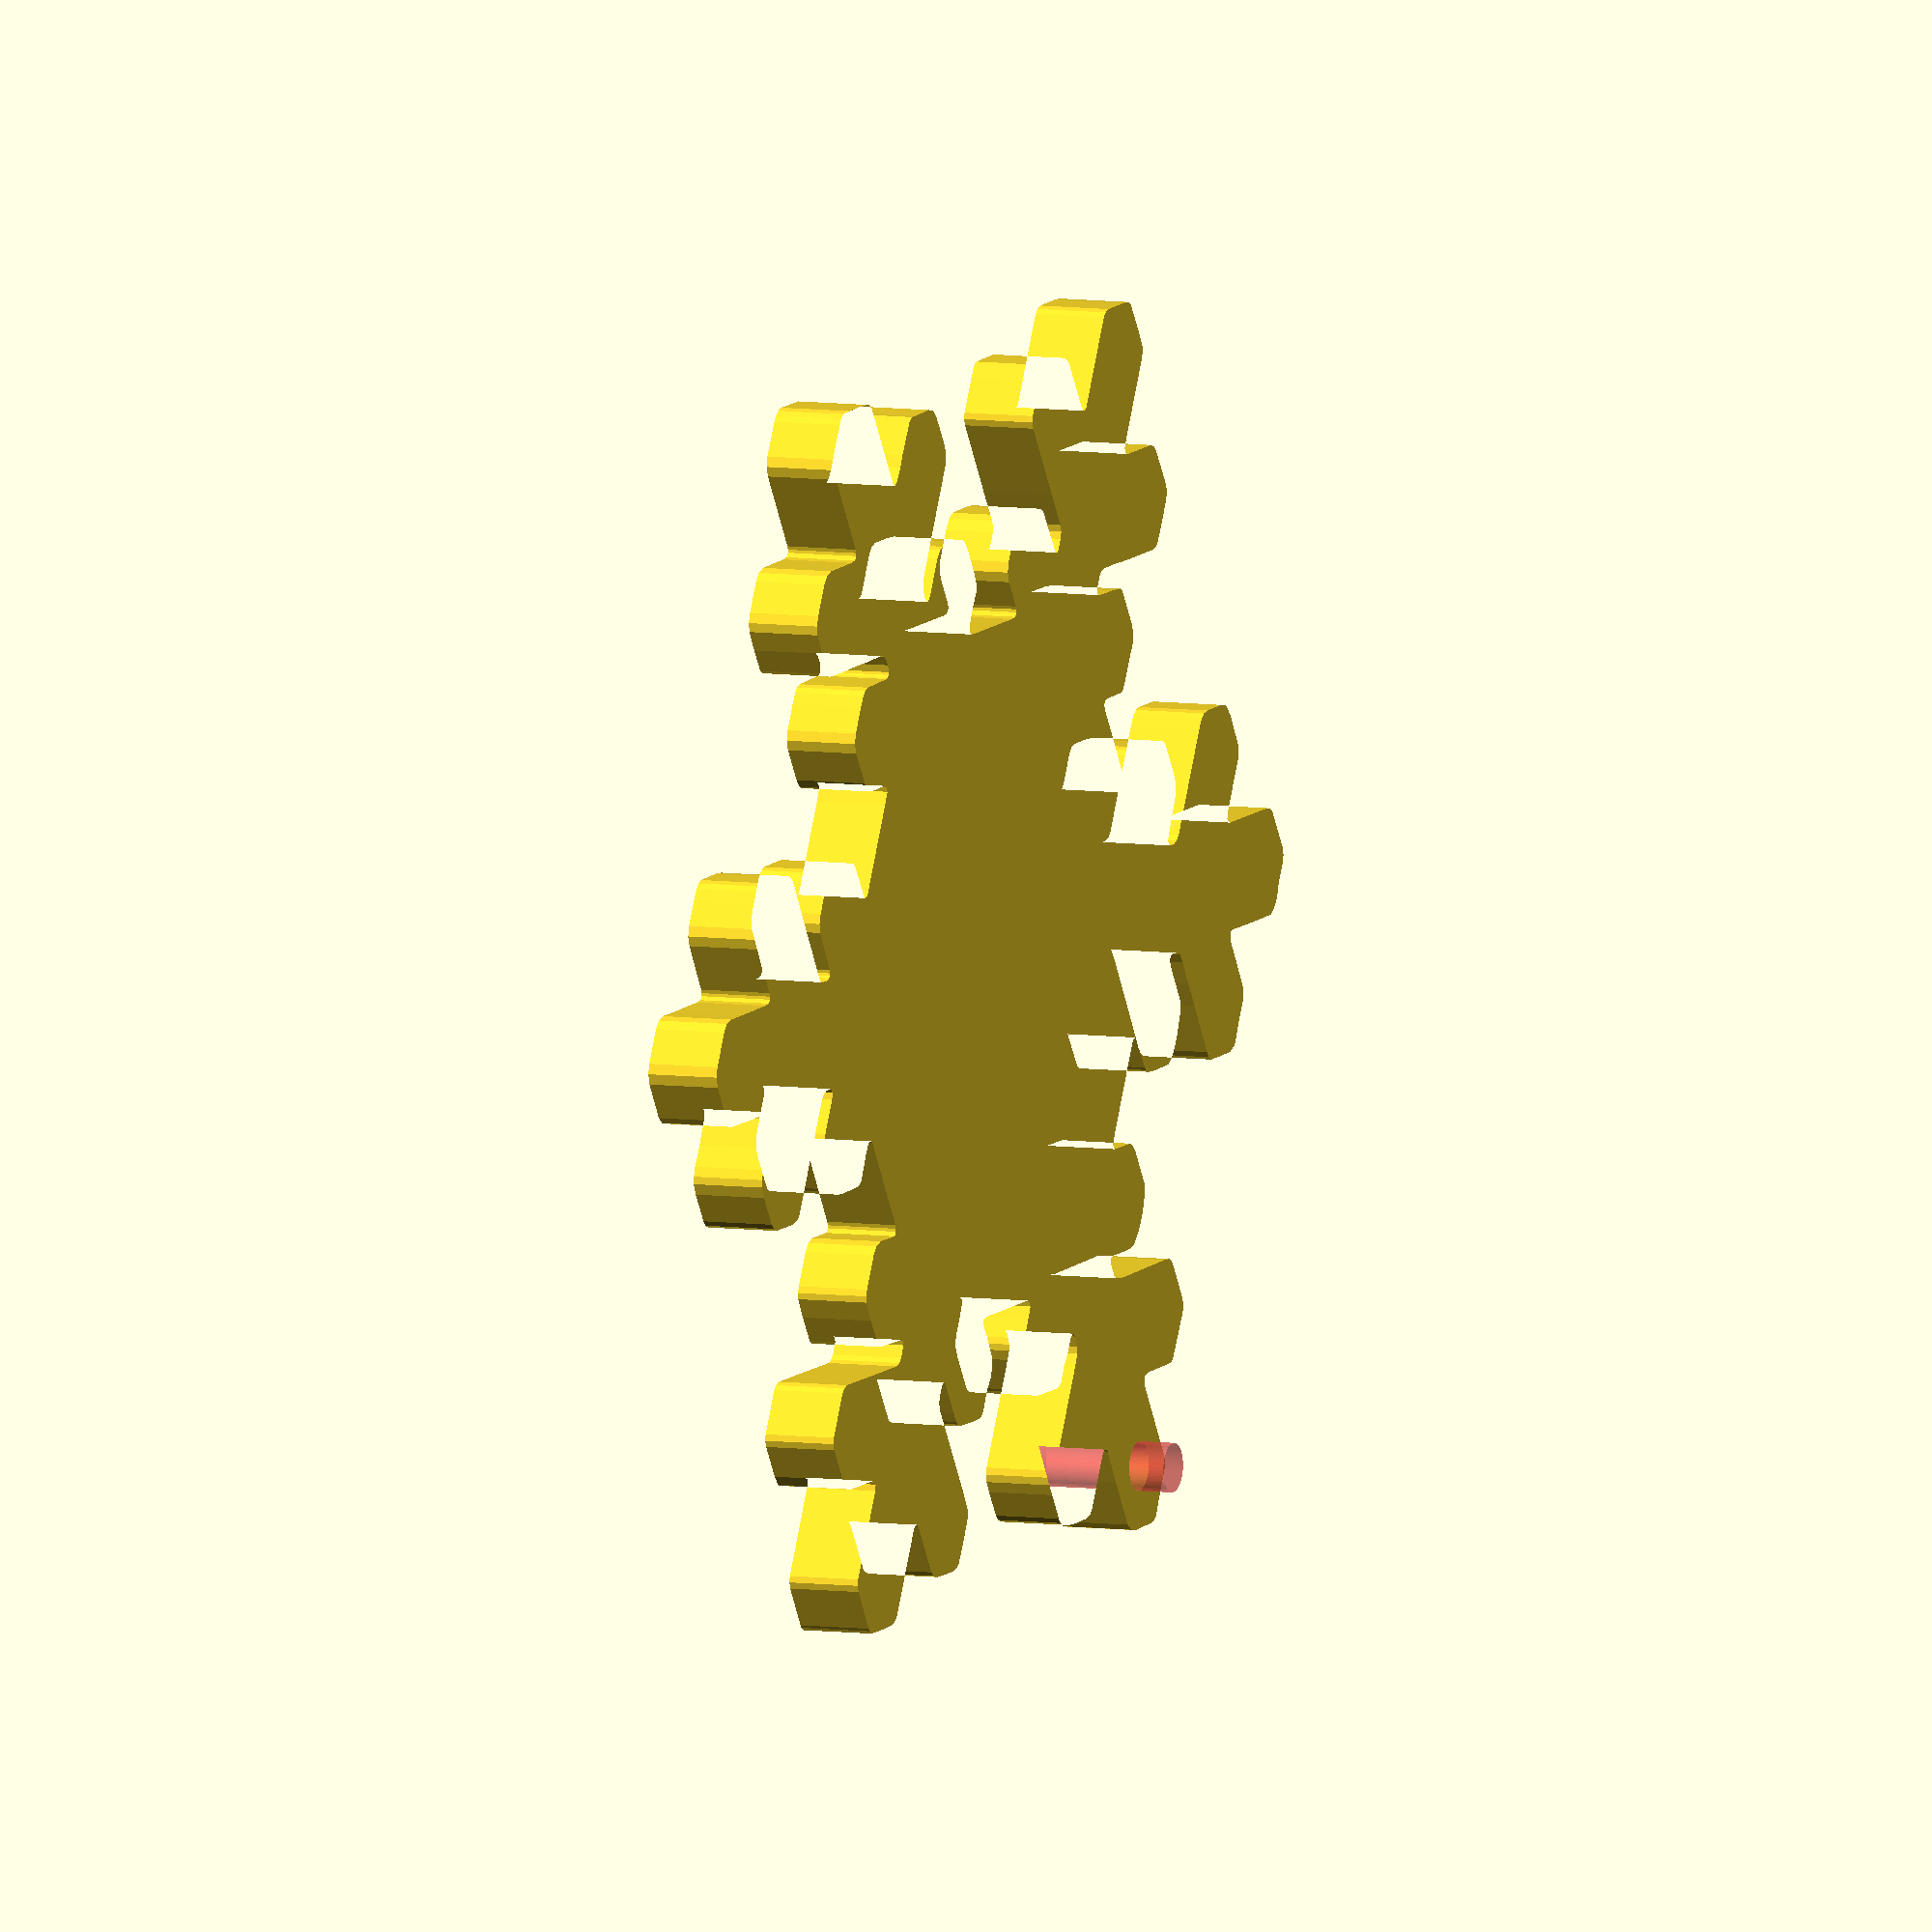
<openscad>
// Brad Revett
// 10/2/2018
// 777 Customizer Project
// EE4777

/*------------------Customizer View-------------------*/

// preview[view:north, tilt:top]

/*---------------------Parameters---------------------*/

//Thickness of the snow flake in mm
flake_thick     =   3;      //[1:1:10]

//Size of the snow flake in mm
flake_size      =   50;    //[10:1:300]

//Create hole from string (1=Yes/2=No)
hole            =   1;      //[1:1:2]

//The hole size in mm   
hole_dia        =   2;      //[1:1:3]


/*-----------------------Execute----------------------*/

main_module();

/*-----------------------Modules----------------------*/

module main_module(){ //create module
            difference() {
            union() {  
            resize([flake_size,0,flake_thick], auto=true) rotate ([0,0,90]) linear_extrude(height = flake_thick, center = true, convexity = 10, twist = 0)    snow_flake();
            } //end union
            //create hole
          # if (hole == 1) translate ([(flake_size/2.25),(flake_size/3.8),0]) rotate ([0,0,0]) cylinder(flake_thick*2,hole_dia/2,hole_dia/2,$fn=60,true);                                           
           }
}//end module

module snow_flake(){
    //you can enter any polygon data here
    polygon(points=[[-24.469,45.08469],[-21.7773,45.08469],[-21.0432,44.88893],[-20.50486,44.35059],[-18.40044,40.68009],[-17.27482,38.72249],[-17.07906,38.52673],[-16.8833,38.42885],[-16.68754,38.42885],[-16.49178,38.52673],[-16.1492,38.96719],[-14.28948,42.14829],[-13.7022,42.68663],[-12.9681,42.88239],[-10.5211,42.88239],[-9.787003,42.73557],[-9.248661,42.34405],[-8.367741,40.92479],[-7.437881,39.21189],[-7.437881,38.72249],[-8.416679,37.00959],[-9.738064,34.80729],[-10.71686,33.09439],[-12.03824,30.89209],[-12.18506,30.40269],[-12.13612,29.91329],[-11.89142,29.42389],[-11.4999,29.03237],[-11.30414,28.98343],[-11.10838,29.03237],[-10.91262,29.17919],[-9.15078,32.06665],[-8.759262,32.40923],[-8.318802,32.55605],[-7.34,32.60499],[-5.382401,32.60499],[-4.6483,32.40923],[-4.109962,31.87089],[-2.739643,29.42389],[-2.494942,28.68979],[-2.494942,28.44509],[-2.837524,27.71099],[-3.865261,25.99809],[-3.914204,25.55763],[-3.669502,25.31293],[-2.690701,25.26399],[4.160896,25.26399],[4.405598,25.31293],[4.650299,25.55763],[4.650299,25.75339],[3.328918,28.20039],[3.182098,28.68979],[3.4268,29.42389],[4.992878,32.06665],[5.384399,32.40923],[6.1185,32.60499],[8.565498,32.60499],[9.299599,32.45817],[9.837936,32.06665],[11.59978,29.17919],[11.79554,29.03237],[11.99129,28.98343],[12.18706,29.03237],[12.57858,29.42389],[12.92116,30.15799],[12.92116,30.40269],[12.57858,31.13679],[11.55084,32.84969],[10.57204,34.56259],[8.369736,38.23309],[8.173977,38.72249],[8.173977,39.21189],[8.51656,39.94599],[9.935818,42.34405],[10.32734,42.68663],[10.7678,42.83345],[11.7466,42.88239],[13.7042,42.88239],[14.4383,42.68663],[14.97664,42.14829],[17.03212,38.72249],[17.22787,38.52673],[17.42364,38.42885],[17.57046,38.42885],[17.76622,38.52673],[18.1088,38.96719],[20.26215,42.63769],[21.24095,44.35059],[21.7793,44.88893],[22.5134,45.08469],[25.2051,45.08469],[25.9392,44.88893],[26.52647,44.35059],[28.09255,41.65889],[28.19044,40.92479],[28.14149,40.68009],[26.77118,38.23309],[24.66676,34.56259],[24.61782,34.31789],[24.66676,34.12213],[24.9604,33.92637],[26.1839,33.87743],[27.1627,33.82849],[28.8756,33.87743],[29.6097,33.77955],[30.0991,33.53485],[30.63744,32.84969],[31.86094,30.64739],[32.00775,30.15799],[31.95882,29.66859],[30.44167,26.97689],[29.8544,26.38961],[29.365,26.24279],[20.5558,26.24279],[20.0664,26.09597],[19.62594,25.75339],[19.28336,25.26399],[19.23442,25.01929],[19.38124,24.67671],[19.8217,24.52989],[22.5134,24.52989],[23.2475,24.38307],[23.83478,23.99155],[24.42206,23.06169],[25.49874,21.10409],[25.59662,20.85939],[25.59662,20.36999],[25.25404,19.63589],[23.78584,17.23783],[23.2475,16.84631],[22.2687,16.89525],[21.2899,16.94419],[20.3111,16.89525],[20.11534,16.79737],[19.96852,16.45479],[20.01746,16.21009],[23.83478,9.603188],[24.03054,9.407429],[24.2263,9.309547],[24.42206,9.309547],[24.61782,9.407429],[25.15616,10.33729],[25.84132,11.56079],[26.4286,12.09913],[27.1627,12.29489],[29.8544,12.29489],[30.3438,12.19701],[30.73532,11.95231],[31.61624,10.58199],[32.69292,8.62439],[32.69292,8.134987],[31.61624,6.177387],[30.8332,4.709187],[30.8332,4.513428],[31.0779,4.268726],[32.0567,4.219788],[32.49715,4.366608],[32.88868,4.709187],[34.69946,7.890289],[37.34222,12.53959],[37.73374,12.88217],[38.17419,13.02899],[41.6,13.02899],[42.04046,12.88217],[42.38304,12.53959],[43.75336,10.09259],[43.99805,9.358486],[44.047,9.113789],[43.8023,8.379688],[41.8447,4.953888],[41.79575,4.513428],[41.89364,4.366608],[42.3341,4.219788],[49.1857,4.219788],[49.62615,4.072968],[49.96874,3.730389],[51.68164,0.7939873],[51.77952,0.5492897],[51.77952,0.05988693],[50.80072,-1.653011],[49.87086,-3.121212],[49.4304,-3.463791],[48.94099,-3.610611],[42.3341,-3.610611],[42.0894,-3.65955],[41.8447,-3.904251],[41.89364,-4.344711],[43.94912,-8.015213],[44.047,-8.504612],[43.85124,-9.238712],[42.48092,-11.68571],[42.0894,-12.12617],[41.6,-12.37087],[40.6212,-12.41981],[38.4189,-12.41981],[37.9295,-12.32193],[37.53798,-12.07723],[36.65706,-10.70691],[33.32914,-4.83411],[32.93762,-4.100014],[32.5461,-3.757435],[32.0567,-3.610611],[31.0779,-3.65955],[30.8332,-3.904251],[30.8332,-4.100014],[32.20352,-6.547012],[32.59504,-7.281113],[32.69292,-7.52581],[32.64397,-8.015213],[31.5673,-9.972813],[30.98002,-10.95161],[30.5885,-11.34313],[30.0991,-11.48996],[28.6309,-11.44101],[27.40739,-11.68571],[26.4286,-11.44101],[26.03708,-11.14737],[25.00934,-9.483414],[24.61782,-8.749313],[24.27524,-8.553551],[24.07948,-8.602489],[23.78584,-8.994011],[22.80704,-10.70691],[20.11534,-15.35621],[20.0664,-15.79667],[20.3111,-16.04137],[21.2899,-16.09031],[22.75809,-16.09031],[23.2475,-16.18819],[23.63902,-16.43289],[24.12842,-17.06911],[25.49874,-19.51611],[25.59662,-19.76081],[25.59662,-20.25021],[23.93266,-23.18661],[23.44325,-23.67601],[23.2475,-23.77389],[22.02399,-23.72496],[21.0452,-23.92071],[19.8217,-23.92071],[19.38124,-24.06753],[19.28336,-24.21435],[19.3323,-24.65481],[19.87064,-25.33997],[20.3111,-25.58467],[21.2899,-25.63361],[29.365,-25.63361],[29.8544,-25.78043],[30.29485,-26.12301],[30.78426,-26.85711],[31.86094,-28.81471],[32.00775,-29.30411],[31.95882,-29.79351],[31.61624,-30.52761],[30.44167,-32.48521],[29.8544,-33.07249],[29.365,-33.21931],[25.2051,-33.21931],[24.76464,-33.36613],[24.61782,-33.70871],[24.66676,-33.95341],[26.13496,-36.40041],[28.09255,-39.82621],[28.19044,-40.56031],[27.94574,-41.29441],[26.33072,-43.93717],[25.9392,-44.23081],[25.6945,-44.32869],[24.7157,-44.27976],[23.7369,-44.23081],[22.02399,-44.23081],[21.58354,-44.08399],[21.24095,-43.74141],[19.13654,-40.07091],[18.01092,-38.11332],[17.81516,-37.91755],[17.6194,-37.81967],[17.37469,-37.81967],[17.17894,-37.91755],[16.83636,-38.35801],[14.82982,-41.73487],[14.4383,-41.97957],[13.4595,-42.02851],[10.7678,-42.12639],[10.32734,-41.97957],[9.98476,-41.73487],[9.103836,-40.31561],[8.173977,-38.60271],[8.173977,-38.11332],[8.51656,-37.37922],[12.43176,-30.77231],[12.87222,-29.79351],[12.87222,-29.30411],[12.33388,-28.32531],[11.99129,-28.12956],[11.84447,-28.17849],[11.55084,-28.57001],[10.57204,-30.28291],[9.935818,-31.26171],[9.544296,-31.60429],[8.8102,-31.84899],[7.831398,-31.99582],[6.852596,-31.99582],[5.384399,-31.70217],[4.992878,-31.45747],[3.475739,-28.81471],[3.231037,-28.08061],[3.279976,-27.59121],[4.258778,-25.87831],[4.650299,-25.14421],[4.650299,-24.94845],[4.405598,-24.70375],[3.4268,-24.65481],[-3.424801,-24.65481],[-3.669502,-24.70375],[-3.914204,-24.94845],[-3.914204,-25.14421],[-2.592823,-27.59121],[-2.494942,-27.83591],[-2.54388,-28.32531],[-2.886463,-29.05941],[-4.305725,-31.45747],[-4.893002,-31.80005],[-5.871803,-31.99582],[-6.850601,-31.99582],[-8.318802,-31.80005],[-8.563503,-31.80005],[-9.15078,-31.45747],[-9.738064,-30.52761],[-10.71686,-28.81471],[-11.05944,-28.37426],[-11.2552,-28.27637],[-11.45096,-28.27637],[-11.64672,-28.37426],[-12.03824,-29.05941],[-12.18506,-29.54881],[-12.18506,-29.79351],[-11.84248,-30.52761],[-10.81474,-32.24051],[-9.835941,-33.95341],[-7.63364,-37.62391],[-7.437881,-38.11332],[-7.437881,-38.60271],[-8.416679,-40.31561],[-9.15078,-41.53911],[-9.787003,-42.02851],[-10.0317,-42.12639],[-11.0105,-42.07746],[-11.9893,-42.02851],[-13.4575,-42.02851],[-13.89796,-41.88169],[-14.24054,-41.53911],[-16.29602,-38.11332],[-16.68754,-37.72179],[-16.83436,-37.67286],[-17.03012,-37.72179],[-17.32376,-38.11332],[-19.28136,-41.53911],[-20.70062,-43.93717],[-21.2879,-44.27976],[-22.2667,-44.42657],[-23.2455,-44.23081],[-24.9584,-44.23081],[-25.39886,-44.08399],[-25.79038,-43.74141],[-27.45434,-40.80501],[-27.50328,-40.31561],[-27.35646,-39.82621],[-25.25204,-36.15571],[-23.9796,-33.95341],[-23.93066,-33.51296],[-24.02854,-33.36613],[-24.469,-33.21931],[-28.6289,-33.21931],[-29.1183,-33.07249],[-29.55876,-32.72992],[-30.78226,-30.77231],[-31.22272,-29.79351],[-31.27166,-29.30411],[-31.02696,-28.57001],[-29.75452,-26.36771],[-29.363,-25.92726],[-28.8736,-25.68255],[-27.8948,-25.63361],[-19.8197,-25.63361],[-19.3303,-25.48679],[-18.93878,-25.14421],[-18.64514,-24.65481],[-18.5962,-24.21435],[-18.8409,-23.96965],[-19.8197,-23.92071],[-20.5538,-23.87177],[-21.5326,-23.82283],[-22.2667,-23.77389],[-23.0008,-23.38237],[-23.53914,-22.69721],[-24.76264,-20.49492],[-24.86052,-20.25021],[-24.86052,-19.76081],[-24.27324,-18.53731],[-23.14762,-16.57972],[-22.7561,-16.23713],[-22.2667,-16.09031],[-19.8197,-16.09031],[-19.575,-16.04137],[-19.3303,-15.79667],[-19.3303,-15.60091],[-20.70062,-13.15391],[-22.70716,-9.728111],[-23.09868,-8.994011],[-23.29444,-8.798252],[-23.4902,-8.700375],[-23.68596,-8.700375],[-23.88172,-8.798252],[-24.90946,-10.46221],[-25.30098,-11.14737],[-25.6925,-11.39207],[-26.6713,-11.44101],[-28.1395,-11.44101],[-29.1183,-11.48996],[-29.363,-11.48996],[-29.8524,-11.29419],[-30.43968,-10.70691],[-31.95682,-8.015213],[-31.95682,-7.52581],[-31.36954,-6.302311],[-30.24392,-4.344711],[-30.14604,-4.100014],[-30.19498,-3.757435],[-30.3418,-3.65955],[-31.3206,-3.610611],[-31.81,-3.757435],[-32.20152,-4.100014],[-33.22926,-5.812912],[-33.86548,-7.036411],[-36.65506,-11.88147],[-36.99764,-12.22406],[-37.4381,-12.37087],[-38.4169,-12.41981],[-40.6192,-12.41981],[-41.1086,-12.32193],[-41.50012,-12.07723],[-41.79376,-11.68571],[-43.01726,-9.483414],[-43.26196,-8.994011],[-43.35984,-8.504612],[-43.26196,-8.015213],[-41.15754,-4.344711],[-41.1086,-3.904251],[-41.3533,-3.65955],[-42.3321,-3.610611],[-48.2049,-3.610611],[-48.6943,-3.512733],[-49.08582,-3.268032],[-49.96674,-1.897713],[-51.04342,0.05988693],[-51.04342,0.5492897],[-50.70084,1.283386],[-49.28158,3.730389],[-48.89006,4.072968],[-48.4496,4.219788],[-41.598,4.219788],[-41.3533,4.268726],[-41.1086,4.513428],[-41.15754,4.953888],[-43.21302,8.62439],[-43.3109,9.358486],[-43.0662,10.09259],[-41.50012,12.73535],[-41.1086,12.98005],[-40.1298,13.02899],[-37.4381,13.02899],[-36.99764,12.88217],[-36.65506,12.53959],[-33.57184,7.156189],[-32.20152,4.709187],[-31.81,4.366608],[-31.3206,4.219788],[-30.3418,4.268726],[-30.19498,4.366608],[-30.14604,4.709187],[-31.17378,6.666786],[-31.85894,7.890289],[-31.95682,8.134987],[-31.95682,8.62439],[-31.61424,9.358486],[-30.19498,11.75655],[-29.6077,12.14807],[-28.6289,12.29489],[-26.4266,12.29489],[-25.6925,12.09913],[-25.15416,11.56079],[-24.02854,9.603188],[-23.88172,9.407429],[-23.68596,9.309547],[-23.4902,9.309547],[-23.29444,9.407429],[-22.95186,9.847889],[-19.86864,15.23129],[-19.3303,16.21009],[-19.3303,16.45479],[-19.575,16.69949],[-20.0644,16.84631],[-21.2879,16.89525],[-22.2667,16.79737],[-22.5114,16.79737],[-22.90292,17.04206],[-23.39232,17.67829],[-24.42006,19.39119],[-24.86052,20.36999],[-24.86052,20.85939],[-24.27324,22.08289],[-23.14762,23.99155],[-22.7561,24.33413],[-22.022,24.52989],[-19.0856,24.52989],[-18.64514,24.67671],[-18.54726,24.82353],[-18.5962,25.26399],[-19.13454,25.94915],[-19.575,26.19385],[-20.5538,26.24279],[-28.6289,26.24279],[-29.1183,26.38961],[-29.55876,26.73219],[-30.04816,27.46629],[-31.12484,29.42389],[-31.3206,30.15799],[-31.0759,30.89209],[-29.90134,32.84969],[-29.50982,33.53485],[-29.1183,33.77955],[-28.1395,33.82849],[-26.4266,33.87743],[-25.4478,33.82849],[-24.2243,33.97531],[-23.93066,34.17107],[-23.9796,34.56259],[-27.45434,40.68009],[-27.50328,41.16949],[-27.35646,41.65889],[-25.83932,44.35059],[-25.4478,44.74211],[-24.9584,44.98681],[-24.7137,45.03575]],paths=[[0,1,2,3,4,5,6,7,8,9,10,11,12,13,14,15,16,17,18,19,20,21,22,23,24,25,26,27,28,29,30,31,32,33,34,35,36,37,38,39,40,41,42,43,44,45,46,47,48,49,50,51,52,53,54,55,56,57,58,59,60,61,62,63,64,65,66,67,68,69,70,71,72,73,74,75,76,77,78,79,80,81,82,83,84,85,86,87,88,89,90,91,92,93,94,95,96,97,98,99,100,101,102,103,104,105,106,107,108,109,110,111,112,113,114,115,116,117,118,119,120,121,122,123,124,125,126,127,128,129,130,131,132,133,134,135,136,137,138,139,140,141,142,143,144,145,146,147,148,149,150,151,152,153,154,155,156,157,158,159,160,161,162,163,164,165,166,167,168,169,170,171,172,173,174,175,176,177,178,179,180,181,182,183,184,185,186,187,188,189,190,191,192,193,194,195,196,197,198,199,200,201,202,203,204,205,206,207,208,209,210,211,212,213,214,215,216,217,218,219,220,221,222,223,224,225,226,227,228,229,230,231,232,233,234,235,236,237,238,239,240,241,242,243,244,245,246,247,248,249,250,251,252,253,254,255,256,257,258,259,260,261,262,263,264,265,266,267,268,269,270,271,272,273,274,275,276,277,278,279,280,281,282,283,284,285,286,287,288,289,290,291,292,293,294,295,296,297,298,299,300,301,302,303,304,305,306,307,308,309,310,311,312,313,314,315,316,317,318,319,320,321,322,323,324,325,326,327,328,329,330,331,332,333,334,335,336,337,338,339,340,341,342,343,344,345,346,347,348,349,350,351,352,353,354,355,356,357,358,359,360,361,362,363,364,365,366,367,368,369,370,371,372,373,374,375,376,377,378,379,380,381,382,383,384,385,386,387,388,389,390,391,392,393,394,395,396,397,398,399,400,401,402,403,404,405,406,407,408,409,410,411,412,413,414,415,416,417,418,419,420,421,422,423,424,425,426,427,428,429,430,431,432,433,434,435,436,437,438,439,440,441,442,443,444,445,446,447,448,449,450,451,452,453,454,455,456,457,458,459,460,461,462,463,464,465,466,467,468,469,470,471,472,473,474,475,476,477,478,479,480,481,482,483,484,485,486,487,488,489,490,491,492,493,494,495,496,497,498,499,500,501,502,503,504,505,506,507,508,509,510,511,512,513,514,515,516,517,518,519,520,521,522,523,524,525,526,527,528,529,530,531,532,533,534,535,536,537,538,539,540,541,542,543,544]]);

}
                 


</openscad>
<views>
elev=353.3 azim=152.9 roll=113.5 proj=o view=wireframe
</views>
